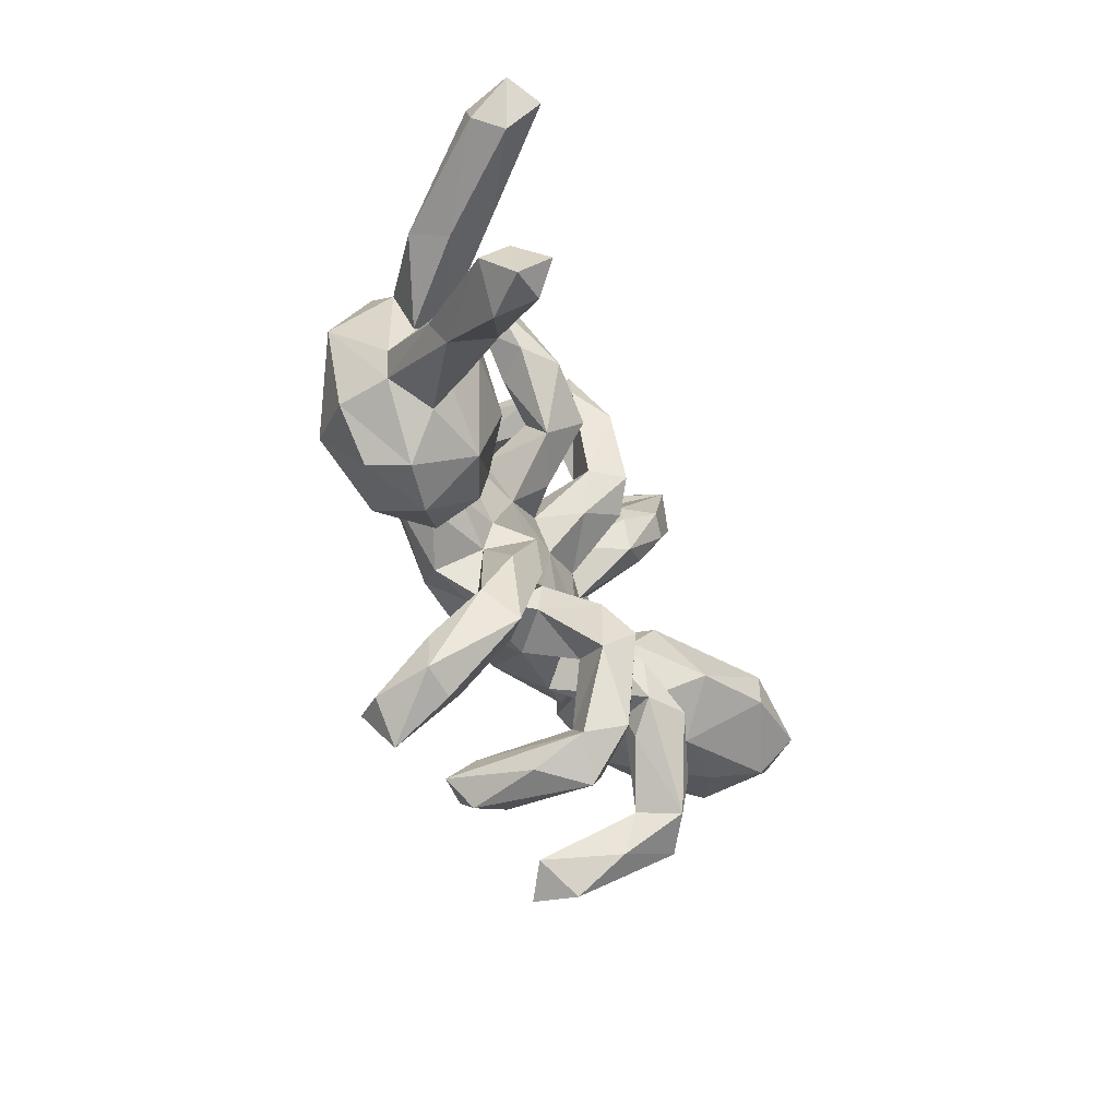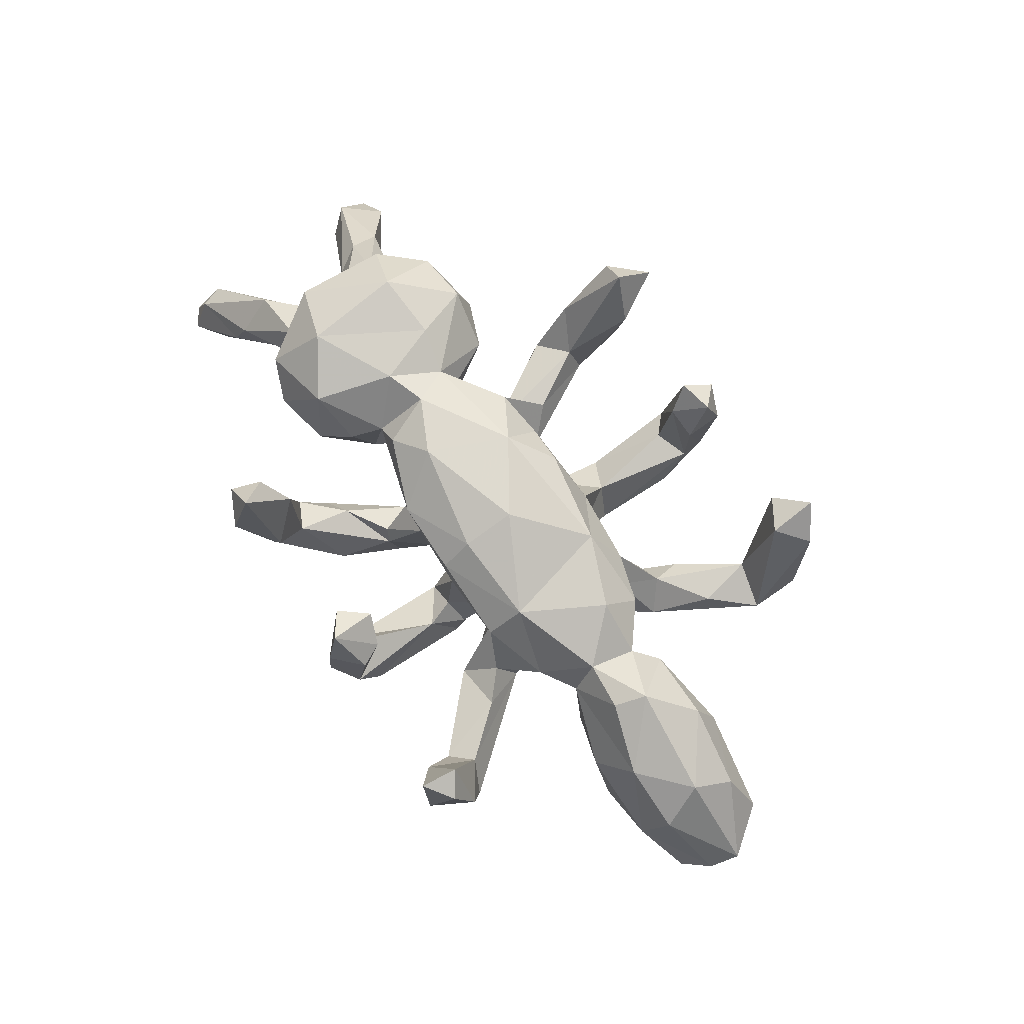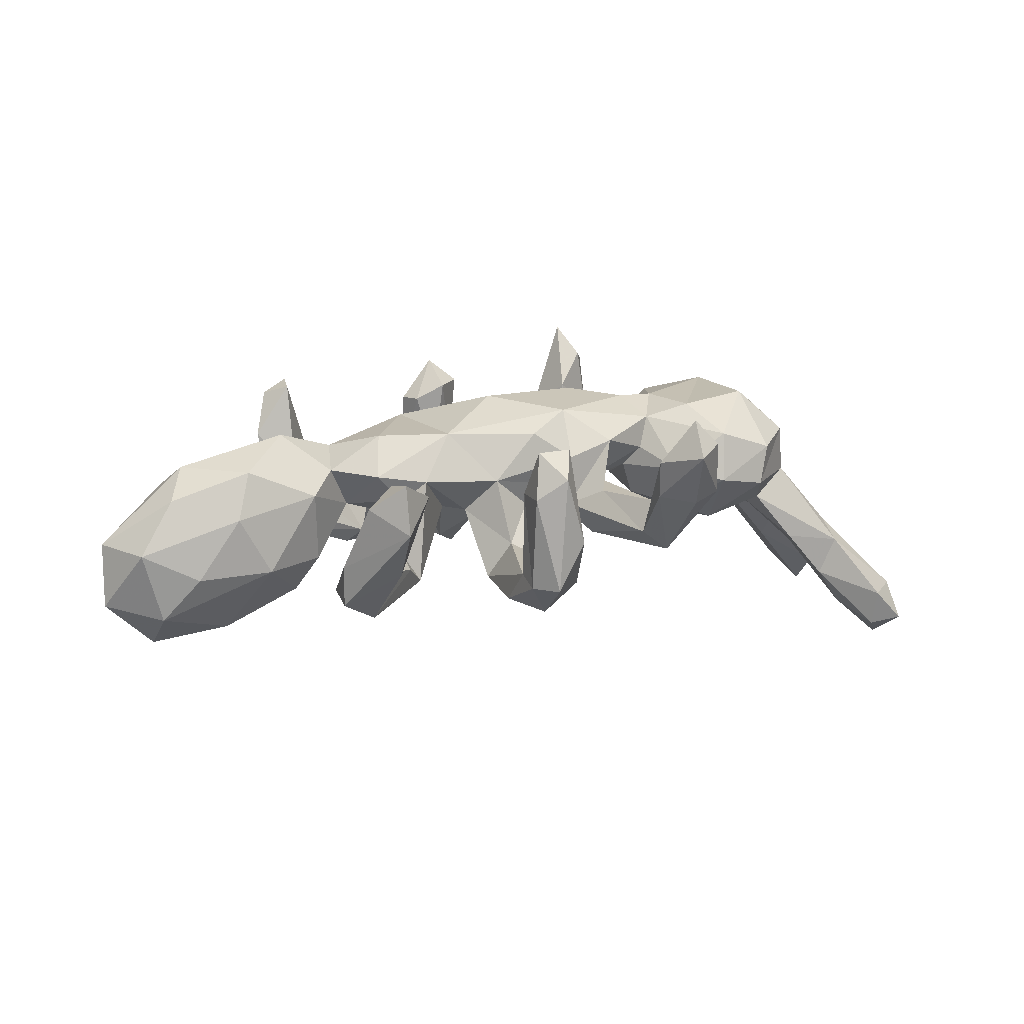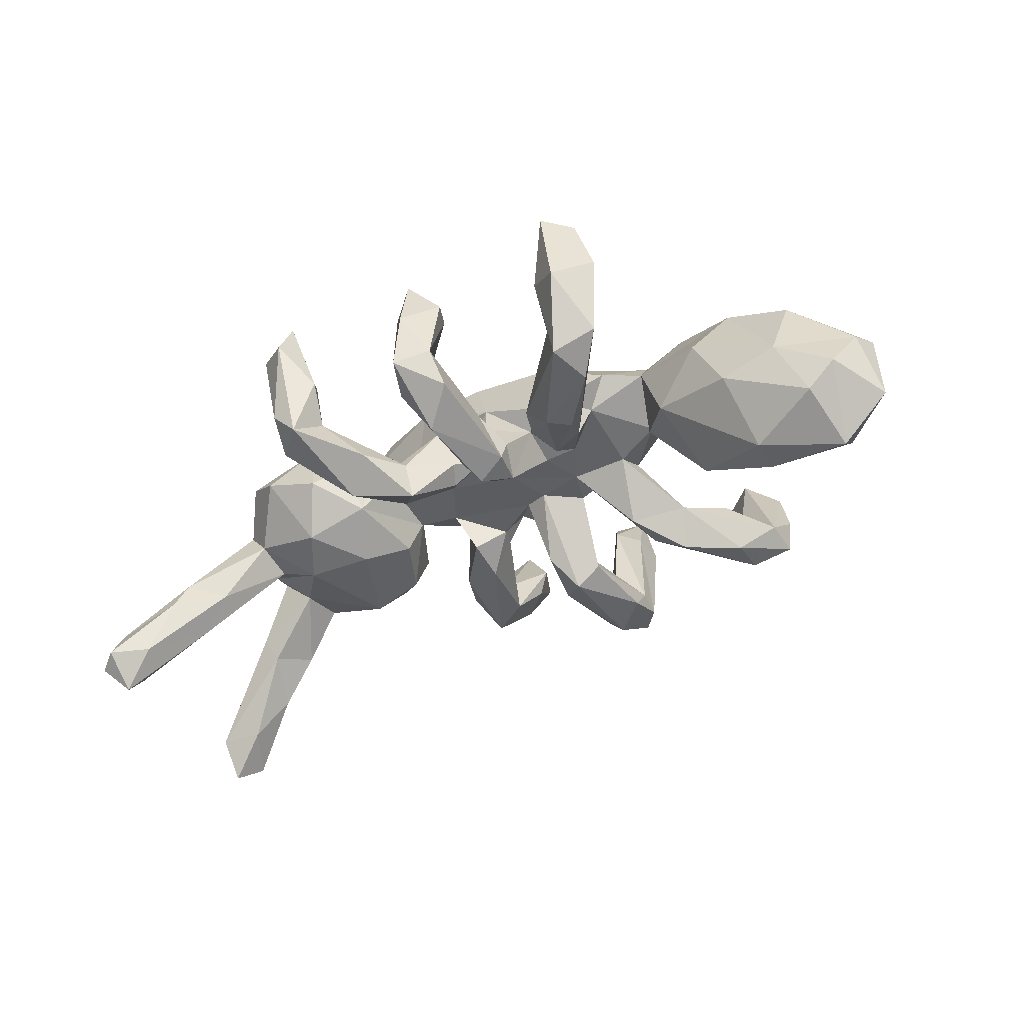
<metadata>
{"format":"obj","ext":"obj","renderer":"f3d","projection":"perspective","resolution":1024,"background":"white","views":[{"elev":-40.3,"azim":111.7,"up":"+Y"},{"elev":78.8,"azim":-126.6,"up":"+Z"},{"elev":15.0,"azim":-20.1,"up":"+Z"},{"elev":-41.3,"azim":-148.2,"up":"+Z"}]}
</metadata>
<code>
v 0.2794 0.4012 0.2701
v -0.3558 -0.4038 0.1435
v -0.3589 0.3772 0.1798
v -0.0277 0.003897 0.2073
v -0.08564 -0.4402 0.1895
v 0.2224 -0.4524 0.2299
v -0.3549 -0.4911 0.1628
v -0.02311 0.4158 0.2099
v -0.1503 -0.1049 0.1603
v -0.348 0.4453 0.1837
v -0.1883 0.09748 0.1613
v 0.1634 -0.4283 0.1478
v -0.02283 0.101 0.1823
v -0.04646 -0.4856 0.1453
v 0.2673 -0.4574 0.1828
v -0.442 0.05668 0.1429
v -0.5455 -0.071 0.1061
v -0.01895 0.3315 0.1678
v -0.3549 0.04387 0.1214
v 0.2078 -0.521 0.1727
v 0.01738 -0.1425 0.1554
v -0.4635 -0.0003176 0.1602
v 0.1004 -0.089 0.1874
v -0.6925 -0.04504 0.05544
v 0.2651 0.002926 0.1882
v 0.1687 0.0558 0.2011
v -0.07152 0.3552 0.1367
v -0.09793 -0.3963 0.104
v 0.2954 -0.06582 0.1548
v -0.4025 0.4109 0.1633
v 0.3108 0.3538 0.2156
v -0.09952 -0.4653 0.1063
v -0.6881 0.1041 0.05398
v 0.3762 -0.08829 0.1802
v 0.3371 0.4072 0.1961
v -0.2764 -0.04702 0.1537
v -0.374 -0.04102 0.08979
v 0.4894 0.0928 0.1959
v 0.3409 0.02451 0.1827
v 0.4978 -0.08415 0.1978
v 0.237 0.0944 0.1621
v 0.4119 -0.1916 0.1358
v -0.02405 0.1576 0.1382
v 0.2756 0.4437 0.1808
v -0.02987 0.4461 0.09123
v -0.5662 0.1017 0.1037
v -0.4129 -0.4529 0.1153
v 0.1817 -0.1411 0.129
v -0.2983 -0.4445 0.1268
v -0.005061 -0.4658 0.01806
v -0.3537 0.3316 -0.02672
v -0.6597 0.02404 0.1055
v -0.02187 -0.4299 0.1887
v 0.2807 -0.4326 0.0846
v -0.06673 -0.1582 0.06911
v 0.2163 0.3907 0.08972
v 0.09408 -0.1518 0.1028
v -0.3517 -0.5027 0.07325
v 0.2809 0.09336 0.1096
v -0.1801 0.1625 0.1071
v -0.3152 0.4149 0.04603
v 0.2629 0.3252 0.1518
v 0.3924 0.1641 0.1643
v -0.08949 0.3989 0.1337
v 0.1102 0.1516 0.1397
v -0.4259 0.3825 0.0795
v 0.5958 0.05554 0.1442
v 0.5833 -0.1117 0.1176
v -0.3759 0.4574 0.007588
v -0.2972 -0.1082 0.08469
v -0.5726 -0.09959 0.01956
v -0.2982 0.1277 0.06617
v 0.0249 0.3808 0.1695
v -0.04331 -0.3899 0.1415
v 0.3346 0.3638 0.08724
v 0.5136 -0.1895 0.1009
v 0.2668 -0.3565 0.09189
v 0.1413 0.1226 0.06053
v -0.3653 0.08964 0.06063
v 0.3071 0.1495 0.0935
v 0.1694 -0.4132 0.07801
v 0.2462 0.07864 0.0726
v -0.4174 -0.08125 0.05059
v 0.2501 -0.05245 0.05462
v -0.2473 -0.109 0.03241
v 0.273 -0.0874 0.09598
v 0.1405 -0.2075 0.04331
v -0.2507 -0.03532 -0.009864
v 0.04789 -0.1381 0.05082
v -0.2079 -0.1396 0.07383
v -0.3347 -0.008096 0.01096
v 0.2801 0.3093 0.007026
v -0.09828 -0.4416 -0.06774
v -0.315 0.3702 -0.03834
v -0.1006 -0.3969 -0.05205
v 0.01241 0.3843 0.03478
v -0.8196 0.02391 -0.0369
v 0.2584 -0.2795 0.005976
v -0.3495 -0.4356 -0.01776
v 0.007428 0.08506 0.01597
v 0.2247 -0.4582 0.07174
v 0.09008 -0.1529 0.007566
v 0.2522 0.3989 -0.02602
v 0.3162 -0.1748 0.06461
v 0.07177 0.1507 0.07472
v -0.4106 0.1072 -0.06712
v 0.1608 -0.1024 0.04818
v -0.1412 -0.0353 -0.005873
v 0.4584 0.2152 0.063
v -0.3582 -0.3467 -0.03696
v -0.2773 -0.1895 -0.04667
v 0.04607 0.1357 -0.01455
v 0.1326 0.1973 -0.01649
v -0.03513 0.3504 0.008961
v -0.06465 0.1866 -0.01714
v -0.4486 -0.4036 -0.002418
v 0.1975 -0.3174 0.0456
v -0.1236 0.1149 0.007888
v 0.004387 -0.1304 0.009385
v -0.5037 0.1429 0.01767
v 0.1611 -0.04743 0.03135
v -0.1573 0.1428 0.03456
v -0.2314 0.1871 -0.021
v 0.07715 -0.1153 0.003489
v 0.2891 0.113 -0.00296
v -0.1185 0.04166 -0.008591
v -0.2372 -0.1884 -0.1101
v 0.4034 -0.2143 0.04316
v -0.006704 -0.06933 0.00612
v -0.02714 0.02494 0.0002321
v -0.05674 -0.2132 -0.04519
v -0.08656 0.4233 -0.01005
v -0.2557 0.09986 0.01351
v -0.4101 0.3625 -0.07517
v -0.05386 -0.05238 -0.001972
v -0.3493 0.03652 -0.04183
v 0.3107 0.3467 -0.02601
v -0.805 0.07643 -0.06027
v -0.1168 -0.107 0.002634
v 0.2248 -0.3326 -0.05168
v 0.2124 -0.1813 -0.02936
v 4.444e-05 -0.416 -0.07339
v 0.5273 0.1817 0.1053
v -0.2732 -0.2416 -0.06938
v -0.3734 -0.2473 -0.03957
v -0.1787 0.03237 0.001212
v -0.7577 -0.06575 -0.04394
v -0.02669 0.4562 -0.0393
v -0.4454 -0.3934 -0.07778
v -0.325 -0.1481 -0.08984
v -0.04608 0.1602 0.06607
v -0.2809 0.2361 -0.03047
v 0.2293 0.3374 0.02187
v -0.02903 0.09993 -0.06819
v -0.07976 0.2384 -0.02632
v 0.2992 0.4055 0.02362
v 0.4958 -0.1996 0.02666
v 0.1305 -0.08274 -0.03877
v 0.1139 0.2073 -0.04091
v 0.105 0.04508 0.01852
v -0.0389 -0.3752 -0.03853
v 0.3236 -0.1413 -0.01606
v -0.4061 -0.05073 -0.08384
v 0.1749 -0.3288 -0.01303
v 0.2109 0.2425 -0.003907
v -0.2571 0.1561 -0.0943
v -0.0118 0.1855 -0.08312
v 0.5767 0.1162 0.03783
v -0.5632 0.1487 -0.1019
v -0.2265 -0.1146 -0.1067
v -0.09732 0.3851 -0.07227
v 0.3596 0.1962 0.03734
v -0.4433 -0.3245 -0.06716
v 0.5969 -0.09781 0.02679
v -0.1955 0.1362 -0.09686
v 0.135 -0.1655 -0.05185
v -0.01903 -0.1349 -0.1027
v 0.001096 0.386 -0.0565
v 0.2593 0.2624 -0.05851
v 0.336 0.0257 -0.05863
v 0.6007 -0.03913 0.02772
v -0.06007 -0.4837 -0.0664
v -0.09909 -0.194 -0.1132
v -0.379 -0.3549 -0.1193
v 0.274 -0.04009 -0.009525
v -0.6675 0.1447 -0.07122
v -0.6527 -0.09535 -0.0945
v 0.5782 0.02211 -0.004567
v -0.5124 -0.09906 -0.08956
v 0.533 0.1272 -0.01403
v -0.1065 0.1778 -0.06796
v 0.5288 -0.1222 -0.02341
v 0.1584 0.1361 -0.0687
v -0.3373 0.3869 -0.1186
v -0.1793 0.2002 -0.09128
v 0.06535 0.0979 -0.03285
v 0.4115 -0.1332 -0.05294
v 0.403 0.1312 -0.04529
v -0.3852 -0.2762 -0.1308
v 0.1024 0.1944 -0.1174
v 0.6949 -0.1676 -0.122
v 0.5306 -0.03587 -0.03933
v -0.1898 0.2407 -0.07804
v 0.15 0.3 -0.06675
v -0.05097 -0.3834 -0.1354
v -0.09321 0.1319 -0.1147
v -0.7682 0.1154 -0.1328
v 0.6935 -0.1127 -0.08892
v -0.03576 0.334 -0.1193
v -0.3035 -0.1908 -0.1552
v 0.4545 0.04973 -0.06754
v -0.1098 -0.3413 -0.1148
v -0.3558 0.3025 -0.122
v -0.1067 0.1965 -0.116
v -0.8222 0.01068 -0.1588
v -0.2403 0.2497 -0.1361
v 0.5309 0.05607 -0.035
v 0.003637 -0.2464 -0.1116
v 0.6352 -0.07147 -0.1397
v -0.2757 0.2167 -0.1333
v 0.207 0.2507 -0.1113
v -0.05234 0.1818 -0.1432
v -0.05448 -0.1881 -0.1524
v -0.4434 -0.007158 -0.1568
v -0.7166 0.1178 -0.1838
v -0.7317 0.009411 -0.2425
v 0.6806 0.1841 -0.09618
v -0.7206 -0.06184 -0.1775
v 0.613 0.1398 -0.1195
v -0.5838 0.005948 -0.2249
v 0.5984 -0.1428 -0.1115
v -0.5871 0.07 -0.2231
v 0.6947 0.2039 -0.1488
v 0.6599 -0.0568 -0.09122
v 0.69 0.08227 -0.1163
v 0.6937 0.1143 -0.0438
v 0.6664 -0.1576 -0.1948
v 0.6704 0.1205 -0.1796
v 0.8151 0.2135 -0.1948
v 0.7693 -0.2297 -0.2324
v 0.831 -0.1636 -0.2328
v 0.7234 -0.1353 -0.2679
v 0.8014 -0.1214 -0.2698
v 0.8324 0.1691 -0.2111
v 0.8112 0.1415 -0.2637
v 0.8061 0.2527 -0.2628
v 0.7409 0.2109 -0.2526
v 0.8305 -0.2192 -0.2951
v 0.8443 0.225 -0.2768
v 0.7664 -0.2144 -0.303
v 0.7969 -0.1702 -0.3368
v 0.8033 0.1882 -0.3186
f 210 184 199
f 183 139 223
f 192 197 202
f 188 202 211
f 217 188 211
f 177 218 223
f 231 201 192
f 223 135 177
f 210 170 127
f 231 192 202
f 231 202 219
f 202 234 219
f 202 197 211
f 197 180 211
f 189 228 230
f 224 189 230
f 230 228 226
f 228 215 226
f 188 217 235
f 180 198 211
f 106 224 232
f 232 224 230
f 215 207 226
f 207 225 226
f 190 229 217
f 169 106 232
f 225 169 232
f 4 23 26
f 26 25 41
f 52 24 17
f 22 52 17
f 25 23 29
f 26 23 25
f 23 4 9
f 23 9 21
f 5 28 32
f 5 74 28
f 5 53 74
f 7 2 47
f 7 58 49
f 2 7 49
f 14 5 32
f 53 14 50
f 14 53 5
f 6 12 20
f 54 15 20
f 6 20 15
f 53 142 74
f 53 50 142
f 77 15 54
f 47 116 58
f 49 58 99
f 32 182 14
f 14 182 50
f 20 12 81
f 20 81 101
f 54 20 101
f 30 69 66
f 30 10 69
f 10 30 3
f 61 10 3
f 44 1 35
f 1 31 35
f 3 30 66
f 27 8 64
f 8 18 73
f 18 8 27
f 31 1 62
f 13 43 11
f 13 26 65
f 52 22 46
f 22 16 46
f 36 11 19
f 9 11 36
f 4 11 9
f 11 4 13
f 4 26 13
f 58 7 47
f 167 100 154
f 151 100 167
f 112 159 200
f 196 112 200
f 175 166 220
f 200 159 204
f 195 216 203
f 166 213 220
f 178 167 209
f 194 203 216
f 148 178 209
f 221 193 200
f 190 227 229
f 193 196 200
f 154 222 167
f 206 214 222
f 154 206 222
f 195 175 216
f 175 220 216
f 179 193 221
f 209 167 222
f 214 209 222
f 213 216 220
f 221 137 179
f 200 204 221
f 214 171 209
f 194 216 213
f 204 103 221
f 237 231 219
f 226 232 230
f 226 225 232
f 113 193 165
f 125 172 198
f 198 190 211
f 172 109 198
f 109 190 198
f 190 168 227
f 168 236 227
f 207 186 225
f 225 186 169
f 118 175 195
f 206 191 214
f 193 160 196
f 180 125 198
f 190 217 211
f 236 168 188
f 215 138 207
f 106 136 224
f 185 125 180
f 236 188 235
f 185 180 197
f 181 234 202
f 188 181 202
f 234 181 208
f 181 174 208
f 147 215 228
f 162 185 197
f 122 195 203
f 109 168 190
f 193 78 160
f 147 97 215
f 96 18 114
f 75 62 92
f 172 80 63
f 63 143 109
f 60 122 123
f 122 151 118
f 60 151 122
f 65 105 151
f 105 78 113
f 65 78 105
f 38 67 143
f 138 33 186
f 46 120 186
f 46 186 33
f 79 72 133
f 72 60 123
f 133 72 123
f 105 112 100
f 78 82 160
f 78 59 82
f 65 59 78
f 97 33 138
f 91 79 133
f 88 91 133
f 24 97 147
f 70 37 91
f 85 70 91
f 85 91 88
f 84 107 121
f 67 68 174
f 63 80 59
f 83 71 189
f 37 83 91
f 29 23 48
f 36 19 37
f 22 37 19
f 40 38 34
f 34 38 39
f 16 22 19
f 32 28 93
f 28 74 95
f 47 2 173
f 116 47 173
f 6 15 77
f 12 6 117
f 40 76 68
f 40 42 76
f 34 29 42
f 42 29 104
f 48 23 57
f 23 21 57
f 21 55 57
f 21 9 55
f 55 9 90
f 9 70 90
f 70 85 90
f 40 34 42
f 29 48 86
f 9 36 70
f 36 37 70
f 22 83 37
f 83 22 17
f 17 24 71
f 71 24 147
f 40 68 67
f 29 34 39
f 52 97 24
f 67 38 40
f 25 29 39
f 16 19 79
f 33 52 46
f 86 48 107
f 84 86 107
f 104 29 86
f 55 90 139
f 55 119 89
f 129 89 119
f 89 57 55
f 57 89 102
f 57 102 48
f 107 48 87
f 107 117 98
f 42 104 128
f 76 42 128
f 107 87 117
f 2 110 173
f 2 49 110
f 81 12 164
f 12 117 164
f 117 77 98
f 110 49 99
f 81 164 140
f 101 81 140
f 58 149 99
f 58 116 149
f 83 17 71
f 6 77 117
f 218 161 142
f 131 161 218
f 164 176 140
f 149 199 184
f 149 173 199
f 93 95 212
f 142 182 205
f 142 50 182
f 132 45 148
f 148 96 178
f 44 103 56
f 75 137 156
f 114 132 155
f 114 27 132
f 62 56 153
f 75 92 137
f 94 51 152
f 94 152 203
f 165 153 159
f 153 165 92
f 92 62 153
f 98 54 140
f 66 69 134
f 103 44 156
f 66 134 51
f 18 27 114
f 63 109 172
f 119 55 131
f 164 102 176
f 166 133 123
f 152 123 203
f 153 56 103
f 96 114 178
f 218 142 205
f 205 93 212
f 182 93 205
f 212 95 183
f 191 115 155
f 123 152 166
f 165 193 179
f 165 159 113
f 155 115 167
f 191 155 214
f 152 51 166
f 92 179 137
f 165 179 92
f 159 153 204
f 114 155 178
f 178 155 167
f 155 132 171
f 155 171 214
f 51 134 166
f 166 134 213
f 103 156 137
f 103 137 221
f 204 153 103
f 194 94 203
f 69 194 134
f 134 194 213
f 132 148 171
f 43 65 151
f 171 148 209
f 61 94 194
f 69 61 194
f 218 205 223
f 205 212 223
f 212 183 223
f 76 128 157
f 145 150 173
f 111 110 144
f 164 87 102
f 117 87 164
f 116 173 149
f 110 111 145
f 145 173 110
f 161 131 95
f 77 54 98
f 99 149 184
f 99 184 110
f 95 74 161
f 28 95 93
f 74 142 161
f 54 101 140
f 148 73 96
f 45 73 148
f 73 18 96
f 10 61 69
f 64 132 27
f 35 75 156
f 187 228 189
f 163 189 224
f 150 88 170
f 135 129 177
f 208 174 201
f 150 170 210
f 139 135 223
f 177 119 218
f 129 119 177
f 124 158 176
f 124 176 102
f 158 141 176
f 192 157 197
f 174 157 192
f 174 192 201
f 150 210 199
f 95 131 183
f 131 139 183
f 119 131 218
f 141 140 176
f 141 98 140
f 173 150 199
f 127 184 210
f 144 184 127
f 144 110 184
f 88 108 170
f 157 128 197
f 111 144 127
f 32 93 182
f 227 233 229
f 235 217 238
f 217 229 238
f 241 201 240
f 208 201 241
f 201 231 237
f 240 201 237
f 234 208 241
f 234 241 243
f 243 219 234
f 244 235 245
f 235 238 245
f 227 236 239
f 236 244 239
f 236 235 244
f 227 239 233
f 248 240 250
f 240 237 250
f 237 219 242
f 219 243 242
f 238 252 245
f 238 247 252
f 238 229 247
f 246 239 249
f 239 244 249
f 246 233 239
f 233 246 247
f 229 233 247
f 241 240 248
f 248 250 251
f 243 241 248
f 243 248 251
f 237 242 250
f 242 243 251
f 250 242 251
f 244 245 249
f 249 245 252
f 252 246 249
f 247 246 252
f 64 45 132
f 64 8 45
f 8 73 45
f 44 35 156
f 51 3 66
f 61 51 94
f 61 3 51
f 75 31 62
f 35 31 75
f 60 43 151
f 43 13 65
f 63 38 143
f 46 79 120
f 46 16 79
f 19 72 79
f 72 11 60
f 19 11 72
f 65 26 41
f 65 41 59
f 39 63 59
f 59 41 25
f 39 38 63
f 52 33 97
f 25 39 59
f 1 44 56
f 62 1 56
f 11 43 60
f 91 163 136
f 88 146 108
f 108 126 130
f 135 108 130
f 135 130 129
f 160 129 130
f 129 121 124
f 121 129 160
f 185 84 125
f 187 147 228
f 71 187 189
f 71 147 187
f 83 189 163
f 91 83 163
f 85 88 150
f 170 108 127
f 90 127 108
f 139 108 135
f 102 89 124
f 89 129 124
f 121 158 124
f 121 107 158
f 84 185 162
f 104 84 162
f 111 85 150
f 90 111 127
f 90 85 111
f 131 55 139
f 107 141 158
f 98 141 107
f 128 162 197
f 128 104 162
f 68 157 174
f 68 76 157
f 145 111 150
f 67 174 181
f 139 90 108
f 86 84 104
f 87 48 102
f 123 122 203
f 88 133 146
f 151 105 100
f 82 84 121
f 136 163 224
f 168 181 188
f 84 82 125
f 160 82 121
f 100 196 160
f 130 100 160
f 100 130 154
f 130 126 154
f 126 206 154
f 146 118 126
f 108 146 126
f 146 166 175
f 79 91 136
f 106 79 136
f 97 138 215
f 67 181 168
f 82 59 125
f 59 80 125
f 100 112 196
f 118 206 126
f 118 191 206
f 118 146 175
f 166 146 133
f 120 79 106
f 169 120 106
f 186 120 169
f 138 186 207
f 143 67 168
f 109 143 168
f 80 172 125
f 113 78 193
f 105 113 159
f 112 105 159
f 115 151 167
f 118 151 115
f 118 115 191
f 122 118 195

</code>
